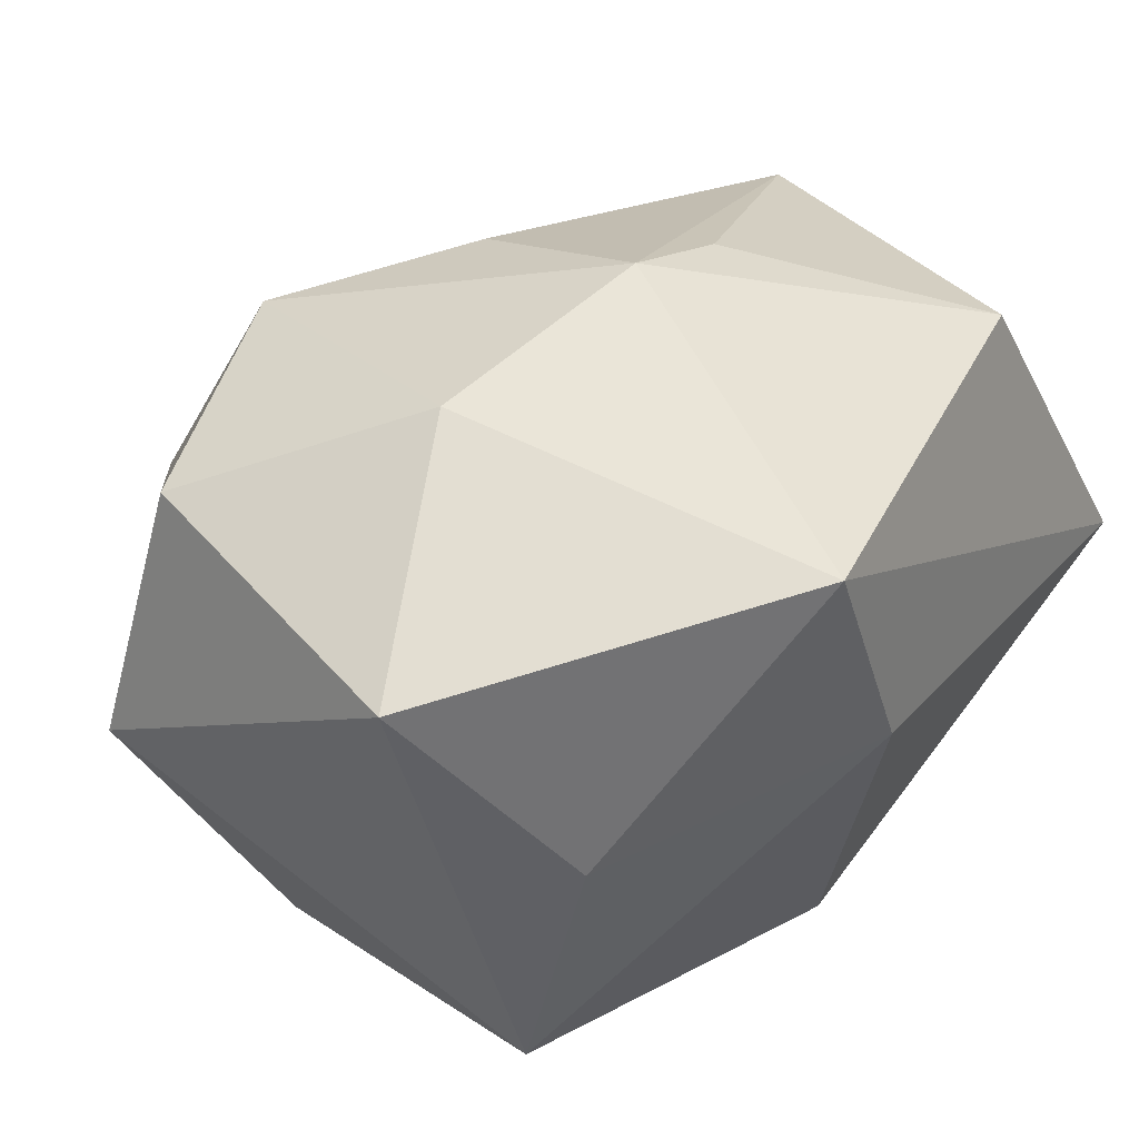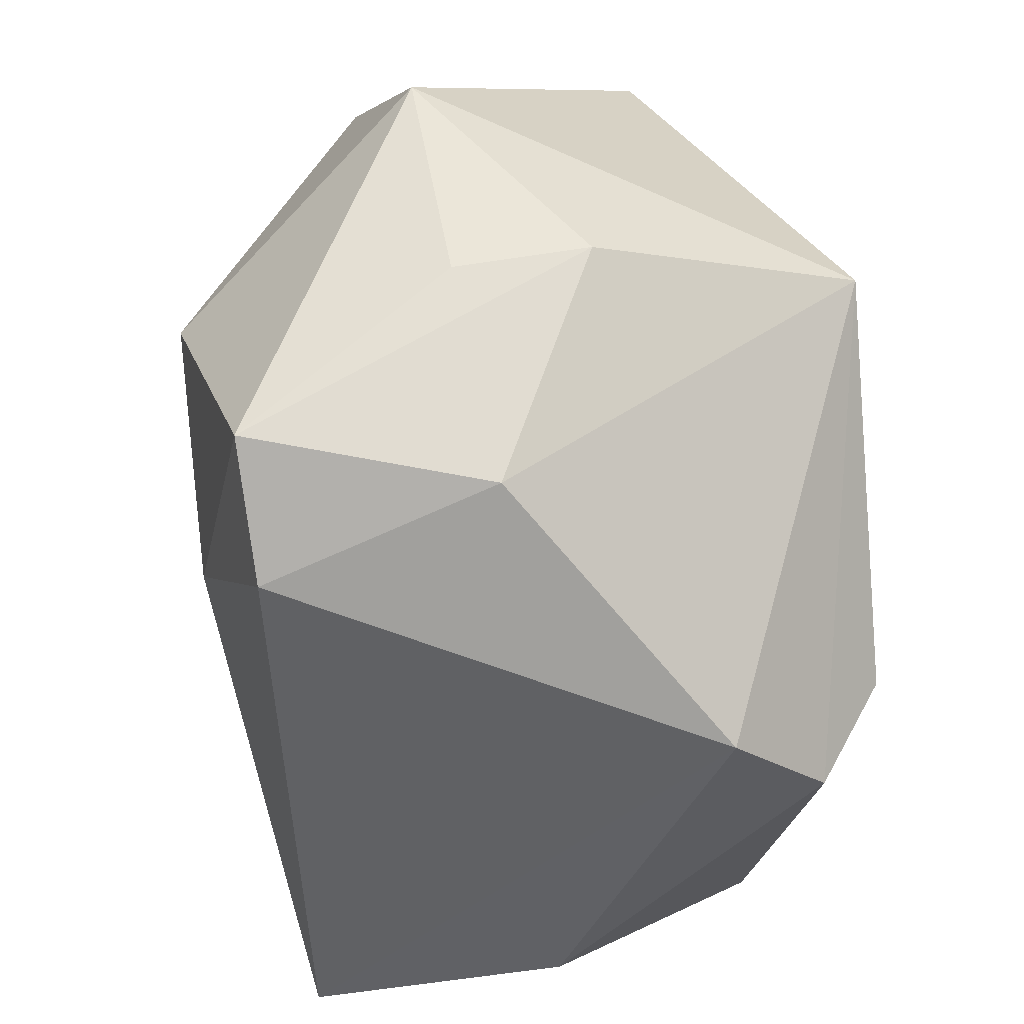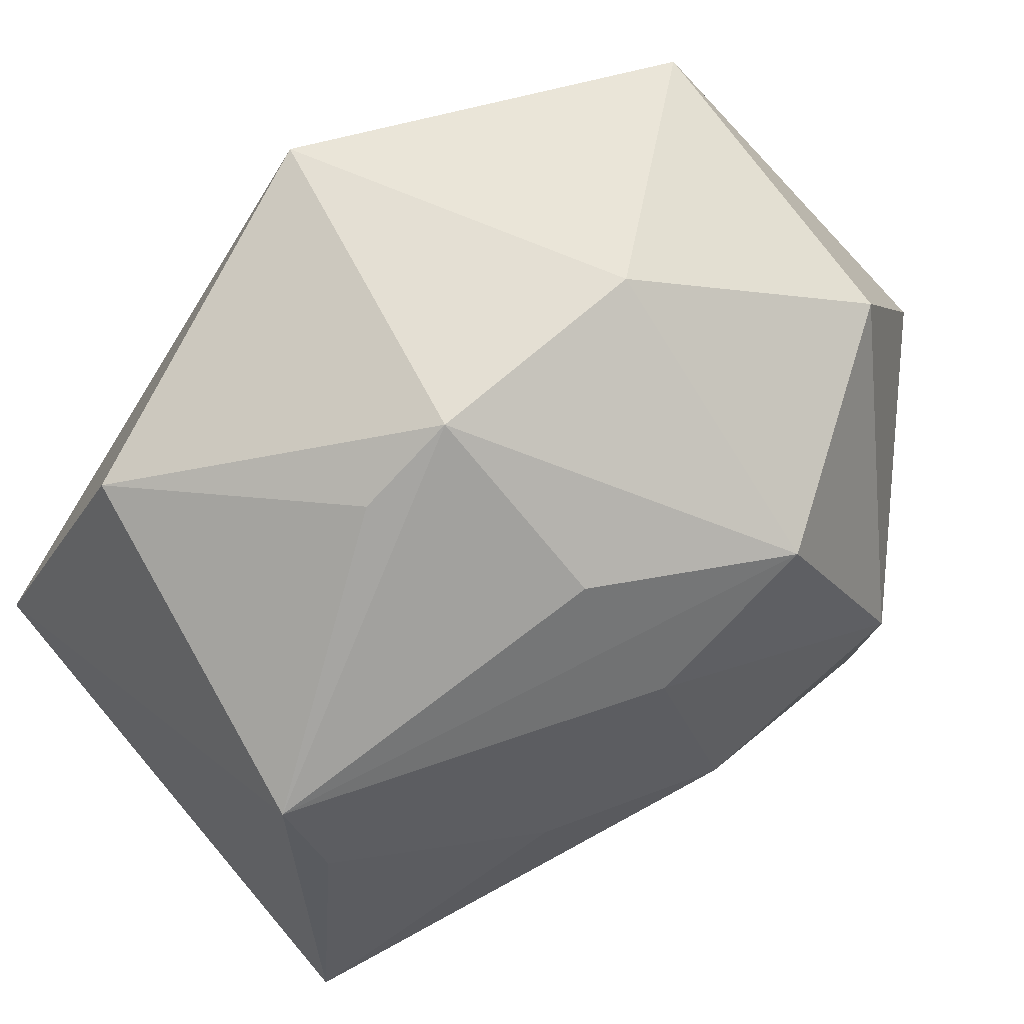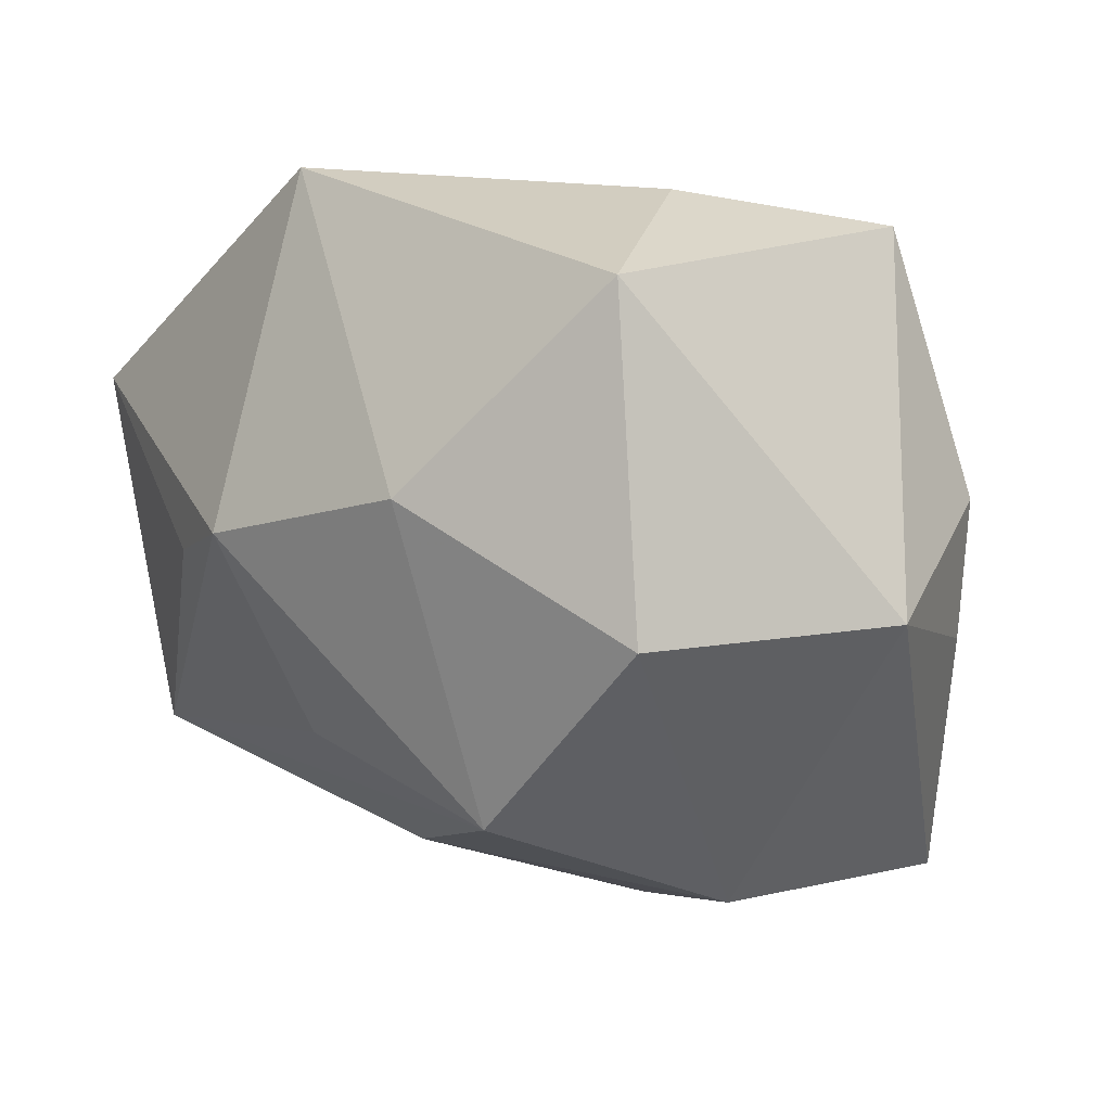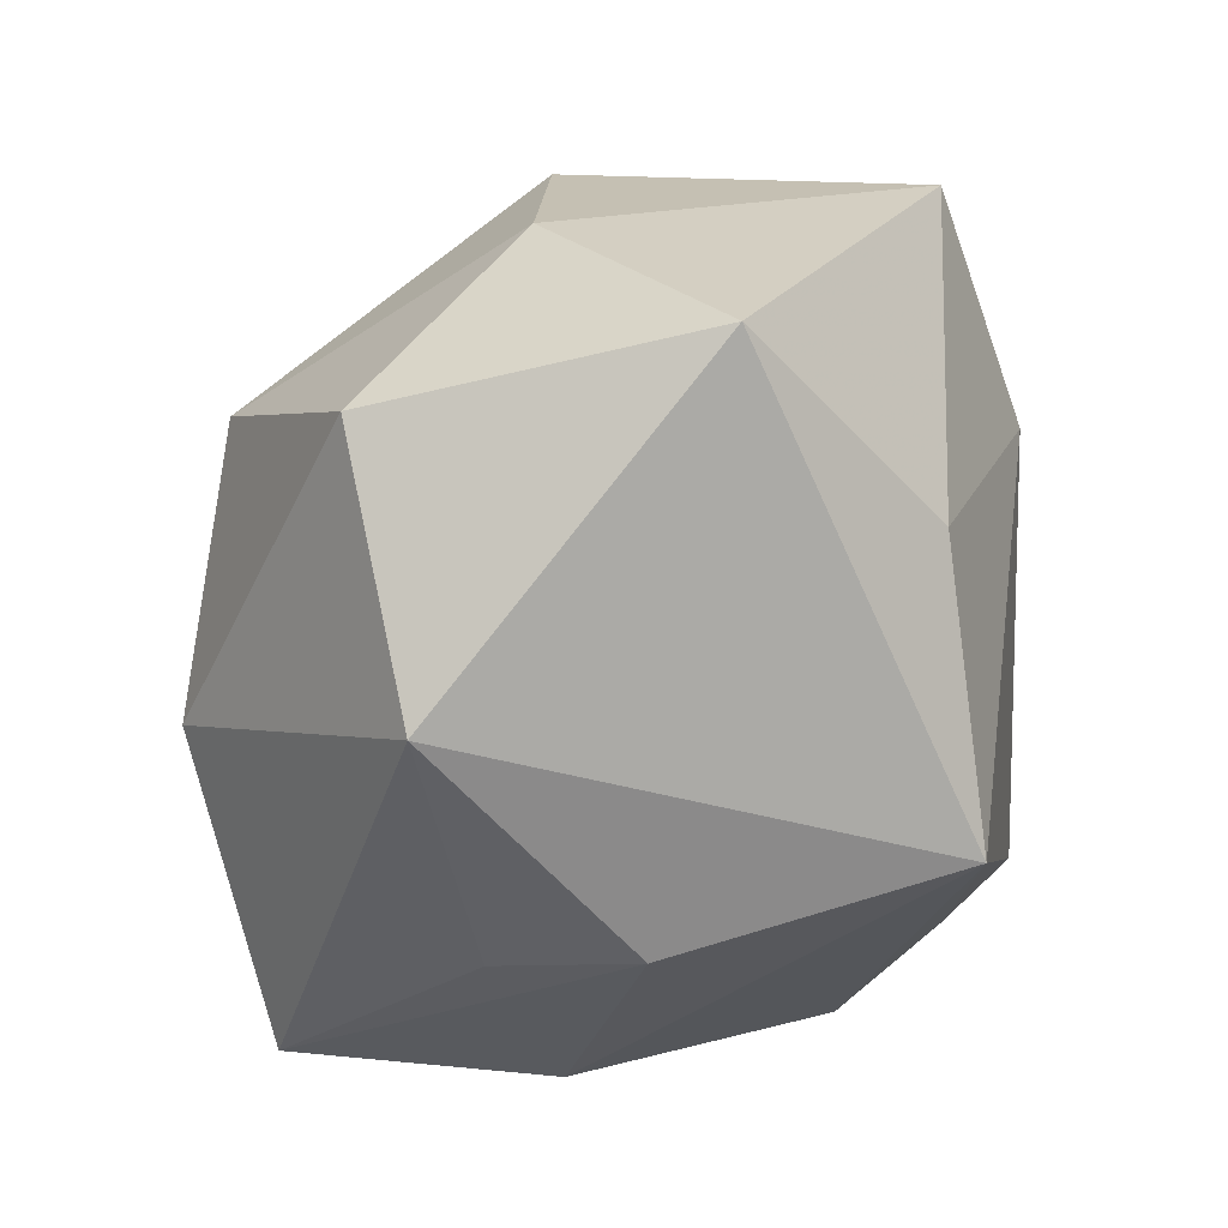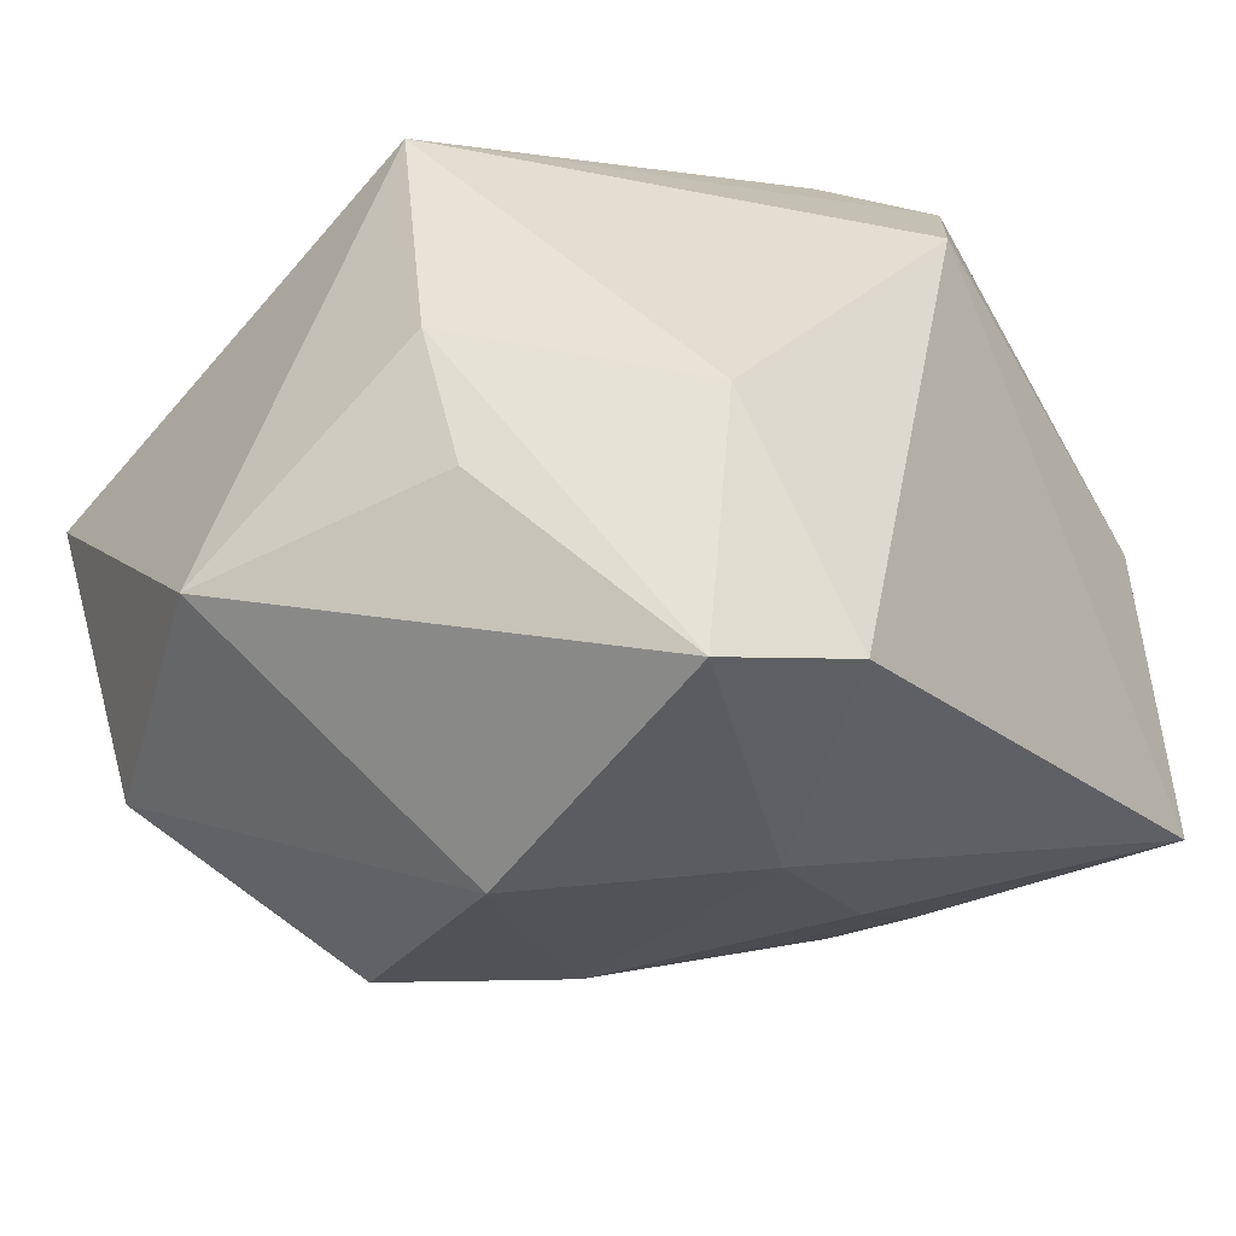
<metadata>
{"format":"obj","ext":"obj","renderer":"f3d","projection":"perspective","resolution":1024,"background":"white","views":[{"elev":67.7,"azim":-46.6,"up":"+Y"},{"elev":-53.2,"azim":-98.2,"up":"+Y"},{"elev":58.0,"azim":135.4,"up":"+Y"},{"elev":-17.3,"azim":-147.4,"up":"+Z"},{"elev":26.1,"azim":-91.2,"up":"+Y"},{"elev":-34.1,"azim":-52.5,"up":"+Z"}]}
</metadata>
<code>
v -0.02202 -0.002376 0.0157
v 0.01287 0.01834 -0.003539
v -0.01715 0.01883 -0.01412
v -0.0226 -0.007415 -0.008013
v 0.001324 0.02332 0.0151
v -0.01616 -0.01832 -0.004237
v -0.01139 -0.0002687 -0.02311
v 0.01834 -0.02045 0.004281
v -0.004359 0.01338 -0.02063
v 0.0215 0.01547 0.009518
v -0.008744 -0.02032 -0.01659
v -0.02606 0.006697 -0.01111
v 0.007669 0.02199 -0.004475
v -0.01554 0.01207 0.01398
v 0.001468 0.009985 0.01991
v 0.001174 -0.0202 0.01717
v 0.02507 -0.01878 -0.01009
v 0.02507 0.004501 -0.008596
v 0.02507 -0.004654 0.01822
v 0.00632 0.01438 -0.01414
v -0.001754 -0.01423 0.02029
v -0.016 -0.0166 -0.01877
v -0.003339 -0.0231 0.01084
v -0.01912 0.02376 0.003846
v 0.004418 0.006572 -0.01899
v 0.0235 -0.002341 -0.01013
v -0.0004612 -0.009639 -0.02003
v -0.005525 0.02376 -0.005385
v 0.01143 -0.006508 -0.01647
v -0.02433 -0.006262 -0.000313
f 12 24 3
f 5 10 13
f 20 9 13
f 13 18 20
f 20 18 9
f 13 10 2
f 2 18 13
f 10 18 2
f 8 23 17
f 19 5 15
f 10 5 19
f 19 18 10
f 19 8 17
f 17 18 19
f 28 3 24
f 28 5 13
f 24 5 28
f 13 9 28
f 9 3 28
f 21 19 15
f 1 21 15
f 1 24 12
f 1 6 23
f 26 18 17
f 17 29 26
f 9 18 25
f 18 26 25
f 25 26 29
f 12 3 7
f 7 22 12
f 7 3 9
f 9 25 7
f 23 6 11
f 6 22 11
f 17 23 11
f 15 5 14
f 14 1 15
f 14 5 24
f 24 1 14
f 30 1 12
f 6 1 30
f 30 22 6
f 27 25 29
f 27 7 25
f 27 29 17
f 17 11 27
f 22 7 27
f 27 11 22
f 19 21 16
f 8 19 16
f 23 8 16
f 16 1 23
f 21 1 16
f 12 22 4
f 4 30 12
f 22 30 4

</code>
